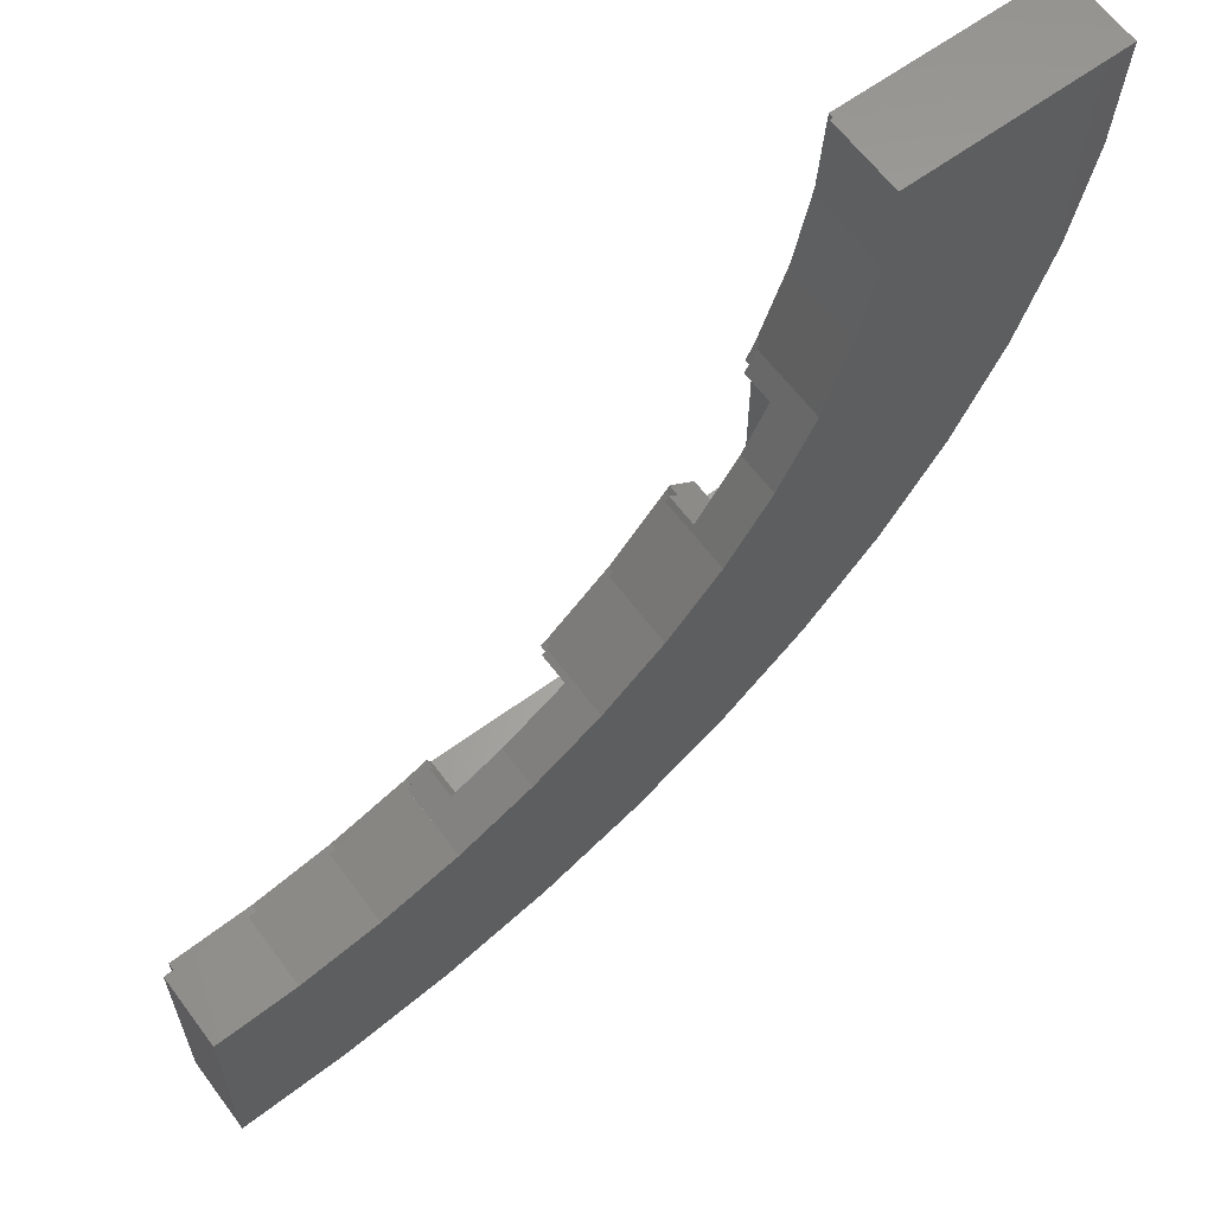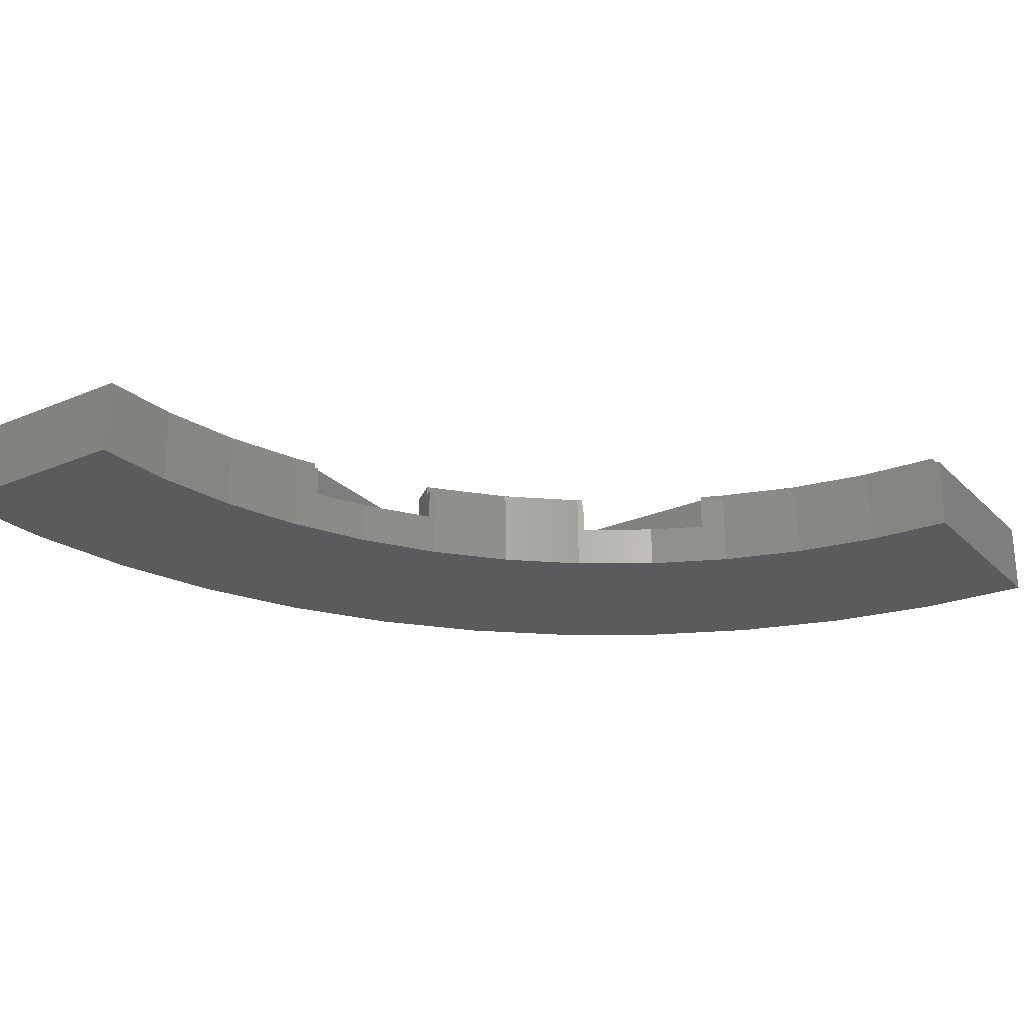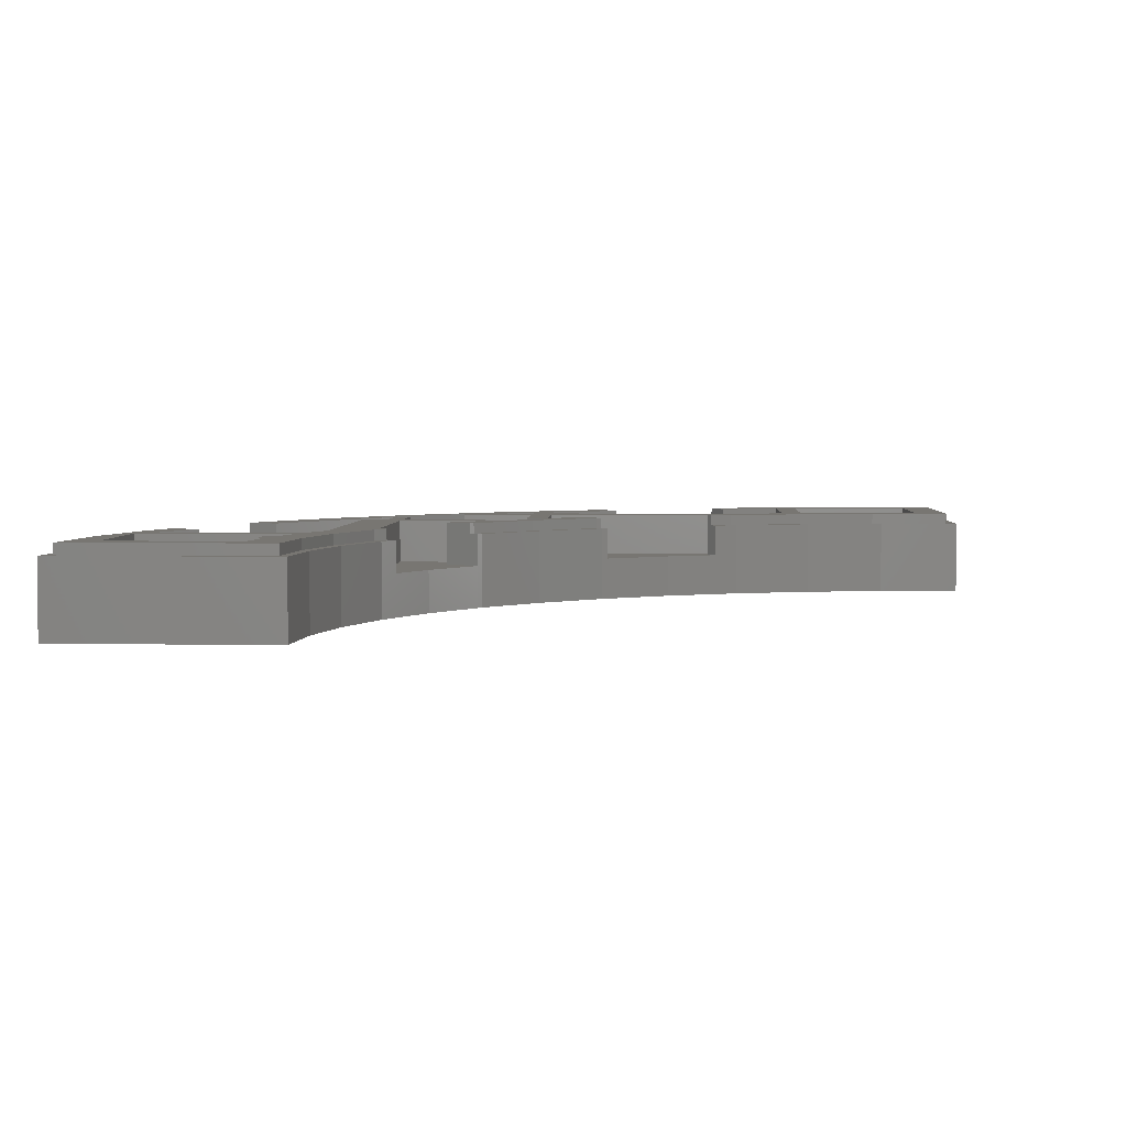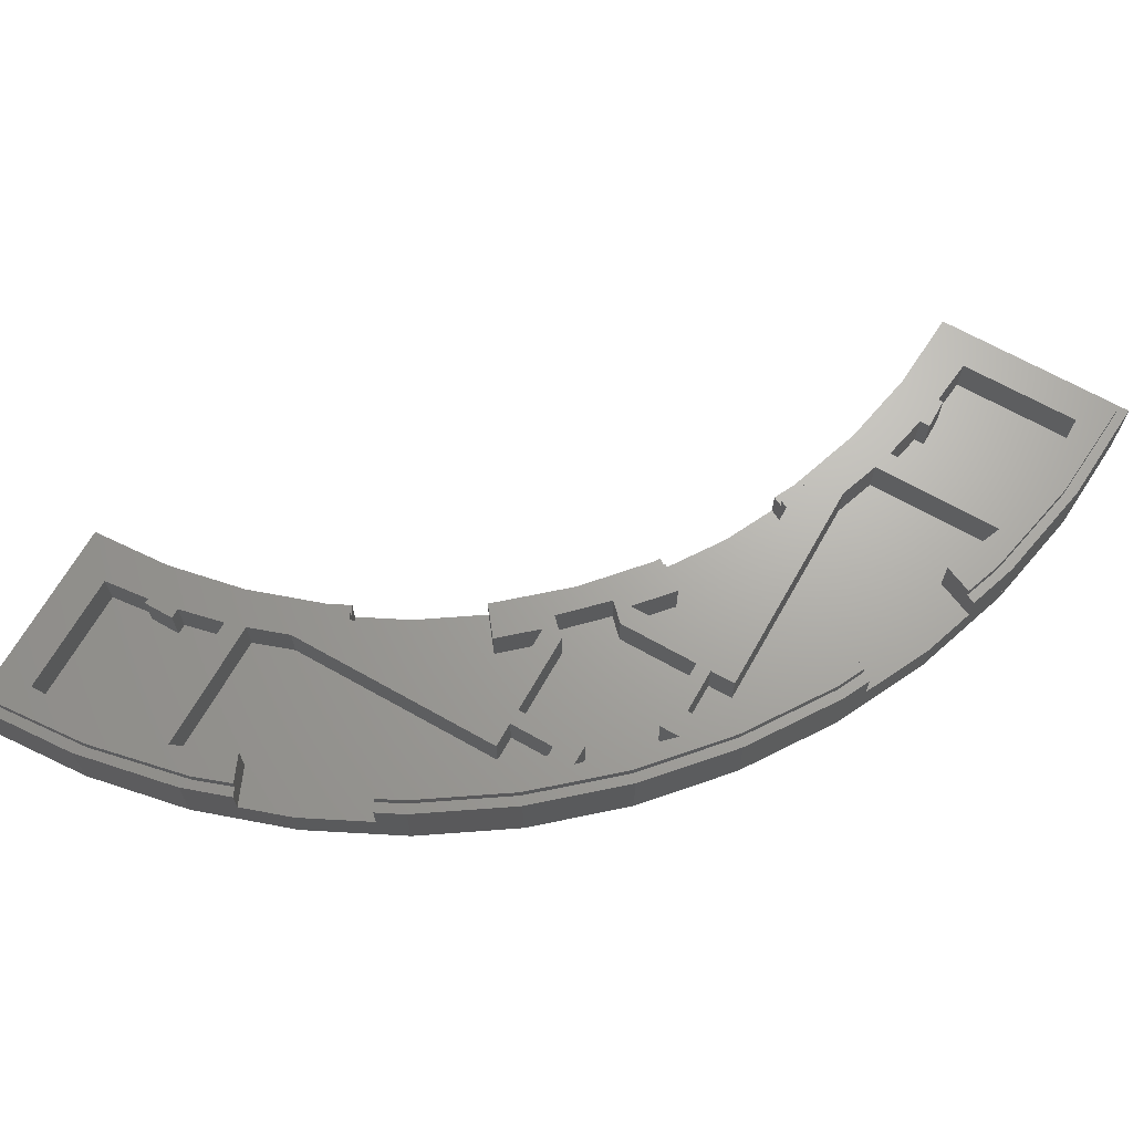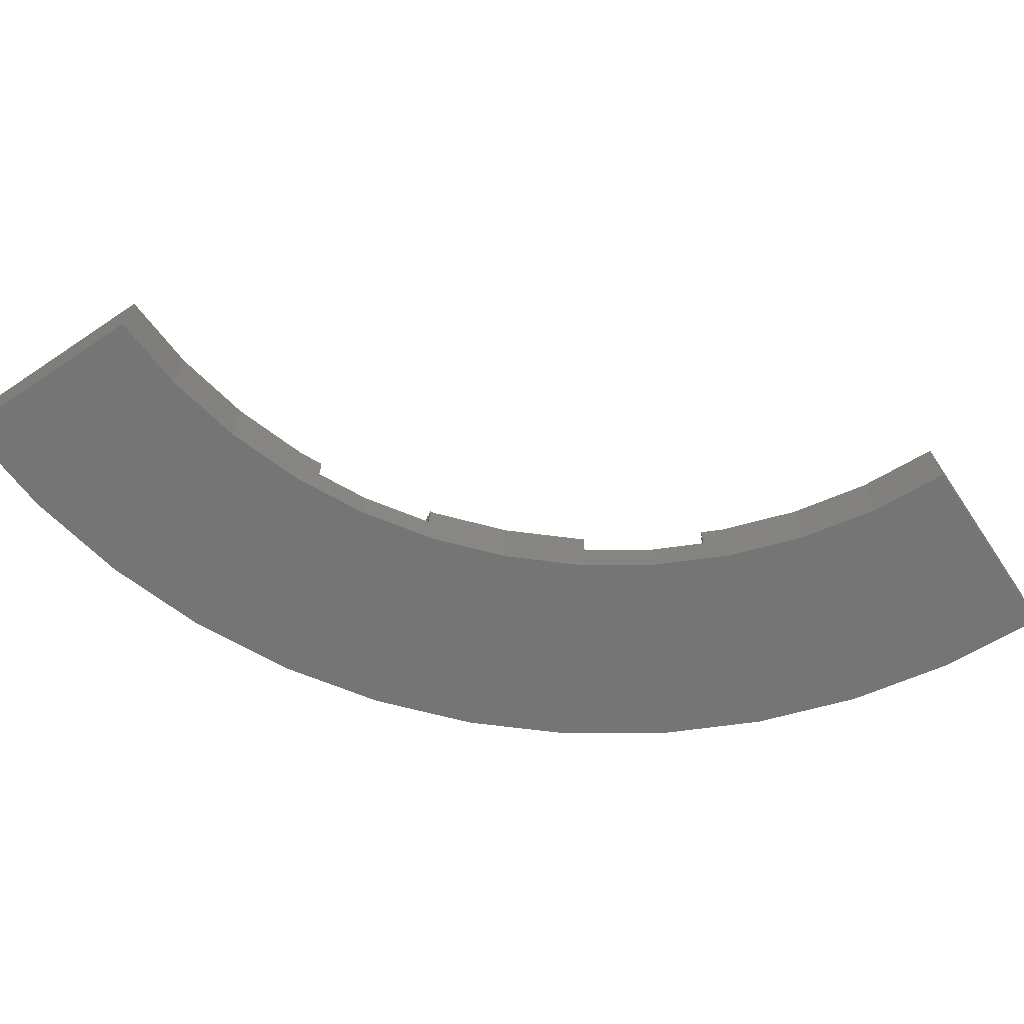
<metadata>
{"format":"stl","ext":"stl","renderer":"f3d","projection":"perspective","resolution":1024,"background":"white","views":[{"elev":62.4,"azim":-36.6,"up":"+Z"},{"elev":-25.8,"azim":-56.0,"up":"+Y"},{"elev":3.6,"azim":-87.4,"up":"+Y"},{"elev":67.2,"azim":119.5,"up":"+Y"},{"elev":-67.7,"azim":-56.0,"up":"+Y"}]}
</metadata>
<code>
# stl→obj: 266 verts, 468 faces
v 3.2 0.28 0
v 3.173 0.28 -0.4177
v 3.091 0.28 -0.8282
v 3.16 0.32 -0.04
v 3.128 0.32 -0.4525
v 3.042 0.32 -0.8579
v 2.878 0.32 -0.9586
v 3.042 0.32 -0.8578
v 2.989 0.32 -1.006
v 2.3 0.32 -1.76
v 2.24 0.32 -1.68
v 2.4 0.32 -1.76
v 2.34 0.32 -1.94
v 2.737 0.32 -1.58
v 2.32 0.32 -2.04
v 3.025 0.28 -1.021
v 3.025 0.16 -1.021
v 3.16 0.28 -0.04
v 3.128 0.28 -0.4524
v 3.042 0.28 -0.8578
v 2.737 0.28 -1.58
v 2.771 0.28 -1.6
v 2.507 0.28 -1.924
v 2.263 0.28 -2.263
v 2.234 0.28 -2.234
v 2.956 0.16 -1.225
v 2.824 0.16 -1.492
v 2.681 0.16 -1.422
v 2.34 0.16 -1.94
v 2.4 0.16 -1.76
v 2.217 0.28 -0.9185
v 2.175 0.28 -1.005
v 2.175 0.16 -1.005
v 2.234 0.32 -2.234
v 1.917 0.28 -1.441
v 1.904 0.28 -1.461
v 1.917 0.16 -1.441
v 1.936 0.32 -1.485
v 1.949 0.32 -1.465
v 2.044 0.32 -1.538
v 2.044 0.16 -1.538
v 2.24 0.16 -1.68
v 1.92 0.16 -1.68
v 0.8578 0.32 -3.042
v 0.9586 0.32 -2.878
v 1.006 0.32 -2.989
v 1.68 0.32 -2.24
v 1.76 0.32 -2.3
v 1.76 0.32 -2.4
v 1.58 0.32 -2.737
v 1.94 0.32 -2.34
v 2.04 0.32 -2.32
v 0.8282 0.28 -3.091
v 1.021 0.28 -3.025
v 1.021 0.16 -3.025
v 1.492 0.16 -2.824
v 1.492 0.28 -2.824
v 1.6 0.28 -2.771
v 0 0.28 -3.2
v 0.04 0.28 -3.16
v 0.4524 0.28 -3.128
v 0.8578 0.28 -3.042
v 1.58 0.28 -2.737
v 1.924 0.28 -2.507
v 1.225 0.16 -2.956
v 1.94 0.16 -2.34
v 1.422 0.16 -2.681
v 1.76 0.16 -2.4
v 1.005 0.28 -2.175
v 0.9185 0.28 -2.217
v 1.005 0.16 -2.175
v 1.725 0.32 -1.725
v 1.692 0.32 -1.852
v 1.485 0.32 -1.936
v 1.461 0.28 -1.904
v 1.441 0.28 -1.917
v 1.441 0.16 -1.917
v 1.465 0.32 -1.949
v 1.538 0.32 -2.044
v 1.68 0.16 -2.24
v 1.538 0.16 -2.044
v 1.68 0.16 -1.92
v 2.824 0.28 -1.492
v 0.4177 0.28 -3.173
v 0.8579 0.32 -3.042
v 0.4525 0.32 -3.128
v 0.04 0.32 -3.16
v 2.539 0.28 -1.948
v 1.948 0.28 -2.539
v 2.507 0.32 -1.924
v 1.924 0.32 -2.507
v 0 0 -2.4
v 0 0 -3.2
v 0.4177 0 -3.173
v 0.3133 0 -2.379
v 0.8282 0 -3.091
v 0.6212 0 -2.318
v 1.225 0 -2.956
v 0.9184 0 -2.217
v 1.6 0 -2.771
v 1.2 0 -2.078
v 1.948 0 -2.539
v 1.461 0 -1.904
v 2.263 0 -2.263
v 1.697 0 -1.697
v 2.539 0 -1.948
v 1.904 0 -1.461
v 2.771 0 -1.6
v 2.078 0 -1.2
v 2.956 0 -1.225
v 2.217 0 -0.9184
v 3.091 0 -0.8282
v 2.318 0 -0.6212
v 3.173 0 -0.4177
v 2.379 0 -0.3133
v 3.2 0 0
v 2.4 0 0
v 1.697 0.28 -1.697
v 1.936 0.28 -1.485
v 1.725 0.28 -1.725
v 1.485 0.28 -1.936
v 2.4 0.28 0
v 2.379 0.28 -0.3133
v 2.318 0.28 -0.6212
v 2.217 0.28 -0.9184
v 2.432 0.28 -0.04
v 2.432 0.32 -0.04
v 2.411 0.32 -0.348
v 2.411 0.28 -0.348
v 2.349 0.32 -0.6508
v 2.349 0.28 -0.6508
v 2.246 0.32 -0.9431
v 2.246 0.28 -0.9431
v 2.44 0.28 0
v 2.419 0.28 -0.3185
v 2.357 0.28 -0.6315
v 2.254 0.28 -0.9337
v 3.042 0.28 -0.8579
v 3.128 0.28 -0.4525
v 3.04 0.32 -0.16
v 2.56 0.32 -0.16
v 2.54 0.32 -0.34
v 2.56 0.32 -0.34
v 2.56 0.32 -0.46
v 2.52 0.32 -0.46
v 2.48 0.32 -0.64
v 2.456 0.32 -0.72
v 3.04 0.32 -0.64
v 2.98 0.32 -0.72
v 2.4 0.32 -0.88
v 2.246 0.32 -0.9432
v 2.681 0.32 -1.422
v 2.788 0.32 -1.475
v 2.239 0.32 -1.036
v 2.211 0.32 -1.022
v 1.92 0.32 -1.68
v 1.852 0.32 -1.692
v 2.24 0.32 -1.76
v 1.92 0.32 -1.76
v 2.24 0.32 -2.04
v 2.3 0.32 -1.94
v 3.025 0 -1.021
v 2.824 0 -1.492
v 2.989 0.28 -1.006
v 2.48 0.16 -0.64
v 2.52 0.16 -0.46
v 2.56 0.16 -0.46
v 3.04 0.16 -0.64
v 3.04 0.16 -0.16
v 2.56 0.16 -0.34
v 2.54 0.16 -0.34
v 2.56 0.16 -0.16
v 2.437 0.28 -0.04
v 2.788 0.28 -1.475
v 2.4 0.16 -0.88
v 2.456 0.16 -0.72
v 2.878 0.16 -0.9586
v 2.98 0.16 -0.72
v 2.3 0.16 -1.94
v 2.3 0.16 -1.76
v 2.175 0 -1.005
v 2.078 0.16 -1.2
v 2.217 0 -0.9185
v 2.254 0.28 -0.9338
v 2.211 0.28 -1.022
v 1.917 0 -1.441
v 1.949 0.28 -1.465
v 2.239 0.16 -1.036
v 0.16 0.32 -3.04
v 0.04 0.32 -2.432
v 0.16 0.32 -2.56
v 0.46 0.32 -2.56
v 0.34 0.32 -2.56
v 0.34 0.32 -2.54
v 0.46 0.32 -2.52
v 0.348 0.32 -2.411
v 0.64 0.32 -2.48
v 0.6508 0.32 -2.349
v 0.72 0.32 -2.456
v 0.64 0.32 -3.04
v 0.72 0.32 -2.98
v 0.88 0.32 -2.4
v 0.9432 0.32 -2.246
v 1.475 0.32 -2.788
v 1.422 0.32 -2.681
v 1.036 0.32 -2.239
v 1.022 0.32 -2.211
v 1.68 0.32 -1.92
v 1.76 0.32 -2.24
v 1.76 0.32 -1.92
v 2.04 0.32 -2.24
v 1.94 0.32 -2.3
v 1.021 0 -3.025
v 1.492 0 -2.824
v 1.006 0.28 -2.989
v 0.46 0.16 -2.56
v 0.46 0.16 -2.52
v 0.64 0.16 -2.48
v 0.64 0.16 -3.04
v 0.16 0.16 -3.04
v 0.34 0.16 -2.56
v 0.34 0.16 -2.54
v 0.16 0.16 -2.56
v 0 0.28 -2.44
v 0.04 0.28 -2.437
v 1.475 0.28 -2.788
v 0.88 0.16 -2.4
v 0.72 0.16 -2.456
v 0.9586 0.16 -2.878
v 0.72 0.16 -2.98
v 1.76 0.16 -2.3
v 1.94 0.16 -2.3
v 1.2 0.16 -2.078
v 1.005 0 -2.175
v 0.9185 0 -2.217
v 1.022 0.28 -2.211
v 0.9338 0.28 -2.254
v 1.441 0 -1.917
v 1.465 0.28 -1.949
v 1.036 0.16 -2.239
v 2.24 0.16 -2.04
v 2.32 0.16 -2.04
v 2.04 0.16 -2.32
v 2.04 0.16 -2.24
v 2.24 0.16 -1.76
v 1.76 0.16 -2.24
v 1.76 0.16 -1.92
v 1.92 0.16 -1.76
v 1.852 0.16 -1.692
v 2.246 0.28 -0.9432
v 0.9184 0.28 -2.217
v 0.6212 0.28 -2.318
v 0.3133 0.28 -2.379
v 0 0.28 -2.4
v 0.9431 0.28 -2.246
v 0.9431 0.32 -2.246
v 0.6508 0.28 -2.349
v 0.348 0.28 -2.411
v 0.04 0.28 -2.432
v 0.9337 0.28 -2.254
v 0.6315 0.28 -2.357
v 0.3185 0.28 -2.419
v 0.4525 0.28 -3.128
v 0.8579 0.28 -3.042
v 1.692 0.16 -1.852
v 0.9432 0.28 -2.246
f 1 2 3
f 4 5 6
f 7 8 9
f 10 11 12
f 13 14 15
f 16 3 17
f 18 1 19
f 19 1 3
f 19 3 20
f 21 22 23
f 23 22 24
f 23 24 25
f 17 26 27
f 28 29 30
f 31 32 33
f 34 15 14
f 35 36 37
f 38 39 40
f 41 42 43
f 44 45 46
f 47 48 49
f 50 51 52
f 53 54 55
f 56 57 58
f 59 60 61
f 59 61 53
f 53 61 62
f 58 63 64
f 58 64 24
f 24 64 25
f 65 55 56
f 66 67 68
f 69 70 71
f 52 34 50
f 72 73 74
f 75 76 77
f 78 74 79
f 80 81 82
f 34 52 15
f 27 22 83
f 53 84 59
f 85 86 87
f 22 88 24
f 24 89 58
f 14 90 34
f 34 91 50
f 92 93 94
f 92 94 95
f 95 94 96
f 95 96 97
f 97 96 98
f 97 98 99
f 99 98 100
f 99 100 101
f 101 100 102
f 101 102 103
f 103 102 104
f 103 104 105
f 105 104 106
f 105 106 107
f 107 106 108
f 107 108 109
f 109 108 110
f 109 110 111
f 111 110 112
f 111 112 113
f 113 112 114
f 113 114 115
f 115 114 116
f 115 116 117
f 107 36 118
f 107 118 105
f 105 118 75
f 105 75 103
f 100 58 89
f 100 89 102
f 102 89 24
f 102 24 104
f 104 24 88
f 104 88 106
f 106 88 22
f 106 22 108
f 63 50 91
f 63 91 64
f 64 91 34
f 64 34 25
f 25 34 90
f 25 90 23
f 23 90 14
f 23 14 21
f 119 38 72
f 119 72 120
f 120 72 74
f 120 74 121
f 36 119 120
f 36 120 118
f 118 120 121
f 118 121 75
f 117 122 123
f 117 123 115
f 115 123 124
f 115 124 113
f 113 124 125
f 113 125 111
f 126 127 128
f 126 128 129
f 129 128 130
f 129 130 131
f 131 130 132
f 131 132 133
f 122 134 135
f 122 135 123
f 123 135 136
f 123 136 124
f 124 136 137
f 124 137 125
f 112 3 2
f 112 2 114
f 114 2 1
f 114 1 116
f 138 6 5
f 138 5 139
f 139 5 4
f 139 4 18
f 127 4 140
f 127 140 141
f 142 143 144
f 142 144 145
f 128 127 141
f 128 141 142
f 128 142 145
f 128 145 146
f 130 128 146
f 130 146 147
f 147 146 148
f 147 148 149
f 149 148 8
f 149 8 7
f 130 147 150
f 130 150 151
f 152 153 14
f 152 14 13
f 150 12 11
f 150 11 154
f 151 150 154
f 151 154 155
f 38 40 156
f 38 156 157
f 11 10 158
f 11 158 156
f 156 158 159
f 156 159 157
f 160 158 10
f 160 10 161
f 15 160 161
f 15 161 13
f 162 110 26
f 162 26 17
f 162 17 3
f 162 3 112
f 163 27 26
f 163 26 110
f 4 8 148
f 4 148 140
f 16 164 20
f 16 20 3
f 8 20 164
f 8 164 9
f 165 166 167
f 165 167 168
f 169 168 167
f 169 167 170
f 169 170 171
f 169 171 172
f 18 173 134
f 18 134 1
f 153 174 21
f 153 21 14
f 21 174 83
f 21 83 22
f 175 150 147
f 175 147 176
f 30 12 150
f 30 150 175
f 153 152 28
f 153 28 174
f 83 174 28
f 83 28 27
f 7 9 164
f 7 164 177
f 17 177 164
f 17 164 16
f 177 17 27
f 177 27 28
f 176 178 177
f 176 177 175
f 175 177 28
f 175 28 30
f 29 179 180
f 29 180 30
f 181 33 182
f 181 182 109
f 31 33 181
f 31 181 183
f 31 184 185
f 31 185 32
f 72 38 157
f 72 157 73
f 109 182 37
f 109 37 186
f 186 37 36
f 186 36 107
f 38 119 187
f 38 187 39
f 188 185 155
f 188 155 154
f 32 185 188
f 32 188 33
f 187 41 40
f 187 40 39
f 35 37 41
f 35 41 187
f 182 33 188
f 182 188 42
f 42 41 37
f 42 37 182
f 189 87 190
f 189 190 191
f 192 193 194
f 192 194 195
f 191 190 196
f 191 196 194
f 195 194 196
f 195 196 197
f 197 196 198
f 197 198 199
f 200 197 199
f 200 199 201
f 44 200 201
f 44 201 45
f 202 199 198
f 202 198 203
f 50 204 205
f 50 205 51
f 47 49 202
f 47 202 206
f 206 202 203
f 206 203 207
f 208 79 74
f 208 74 73
f 209 48 47
f 209 47 208
f 210 209 208
f 210 208 73
f 48 209 211
f 48 211 212
f 212 211 52
f 212 52 51
f 65 98 213
f 65 213 55
f 53 55 213
f 53 213 96
f 100 214 56
f 100 56 58
f 65 56 214
f 65 214 98
f 200 44 87
f 200 87 189
f 62 215 54
f 62 54 53
f 215 62 44
f 215 44 46
f 216 217 218
f 216 218 219
f 216 219 220
f 216 220 221
f 222 221 220
f 222 220 223
f 224 225 60
f 224 60 59
f 63 226 204
f 63 204 50
f 57 226 63
f 57 63 58
f 199 202 227
f 199 227 228
f 202 49 68
f 202 68 227
f 67 205 204
f 67 204 226
f 67 226 57
f 67 57 56
f 215 46 45
f 215 45 229
f 215 229 55
f 215 55 54
f 56 55 229
f 56 229 67
f 229 230 228
f 229 228 227
f 67 229 227
f 67 227 68
f 231 232 66
f 231 66 68
f 233 71 234
f 233 234 101
f 234 71 70
f 234 70 235
f 236 237 70
f 236 70 69
f 77 233 101
f 77 101 238
f 75 77 238
f 75 238 103
f 239 121 74
f 239 74 78
f 207 236 240
f 207 240 206
f 240 236 69
f 240 69 71
f 79 81 239
f 79 239 78
f 81 77 76
f 81 76 239
f 240 71 233
f 240 233 80
f 77 81 80
f 77 80 233
f 241 242 243
f 241 243 244
f 245 241 244
f 245 244 246
f 245 246 247
f 245 247 248
f 163 108 22
f 163 22 27
f 169 140 148
f 169 148 168
f 165 168 148
f 165 148 146
f 166 165 146
f 166 146 145
f 167 166 145
f 167 145 144
f 170 167 144
f 170 144 143
f 171 170 143
f 171 143 142
f 172 171 142
f 172 142 141
f 172 141 140
f 172 140 169
f 4 127 126
f 4 126 18
f 116 1 122
f 116 122 117
f 177 178 149
f 177 149 7
f 147 149 178
f 147 178 176
f 30 180 10
f 30 10 12
f 161 10 180
f 161 180 179
f 13 161 179
f 13 179 29
f 152 13 29
f 152 29 28
f 15 242 241
f 15 241 160
f 158 160 241
f 158 241 245
f 159 158 245
f 159 245 248
f 157 159 248
f 157 248 249
f 185 250 151
f 185 151 155
f 187 119 36
f 187 36 35
f 42 188 154
f 42 154 11
f 43 42 11
f 43 11 156
f 41 43 156
f 41 156 40
f 99 251 252
f 99 252 97
f 97 252 253
f 97 253 95
f 95 253 254
f 95 254 92
f 255 256 198
f 255 198 257
f 257 198 196
f 257 196 258
f 258 196 190
f 258 190 259
f 251 260 261
f 251 261 252
f 252 261 262
f 252 262 253
f 253 262 224
f 253 224 254
f 93 59 84
f 93 84 94
f 94 84 53
f 94 53 96
f 60 87 86
f 60 86 263
f 263 86 85
f 263 85 264
f 220 219 200
f 220 200 189
f 197 200 219
f 197 219 218
f 195 197 218
f 195 218 217
f 192 195 217
f 192 217 216
f 193 192 216
f 193 216 221
f 194 193 221
f 194 221 222
f 191 194 222
f 191 222 223
f 220 189 191
f 220 191 223
f 87 60 259
f 87 259 190
f 93 92 254
f 93 254 59
f 229 45 201
f 229 201 230
f 228 230 201
f 228 201 199
f 68 49 48
f 68 48 231
f 232 231 48
f 232 48 212
f 66 232 212
f 66 212 51
f 67 66 51
f 67 51 205
f 52 211 244
f 52 244 243
f 246 244 211
f 246 211 209
f 247 246 209
f 247 209 210
f 265 247 210
f 265 210 73
f 207 203 266
f 207 266 236
f 76 75 121
f 76 121 239
f 80 47 206
f 80 206 240
f 208 47 80
f 208 80 82
f 79 208 82
f 79 82 81
f 242 15 52
f 242 52 243
f 248 247 265
f 248 265 249
f 249 265 73
f 249 73 157

</code>
